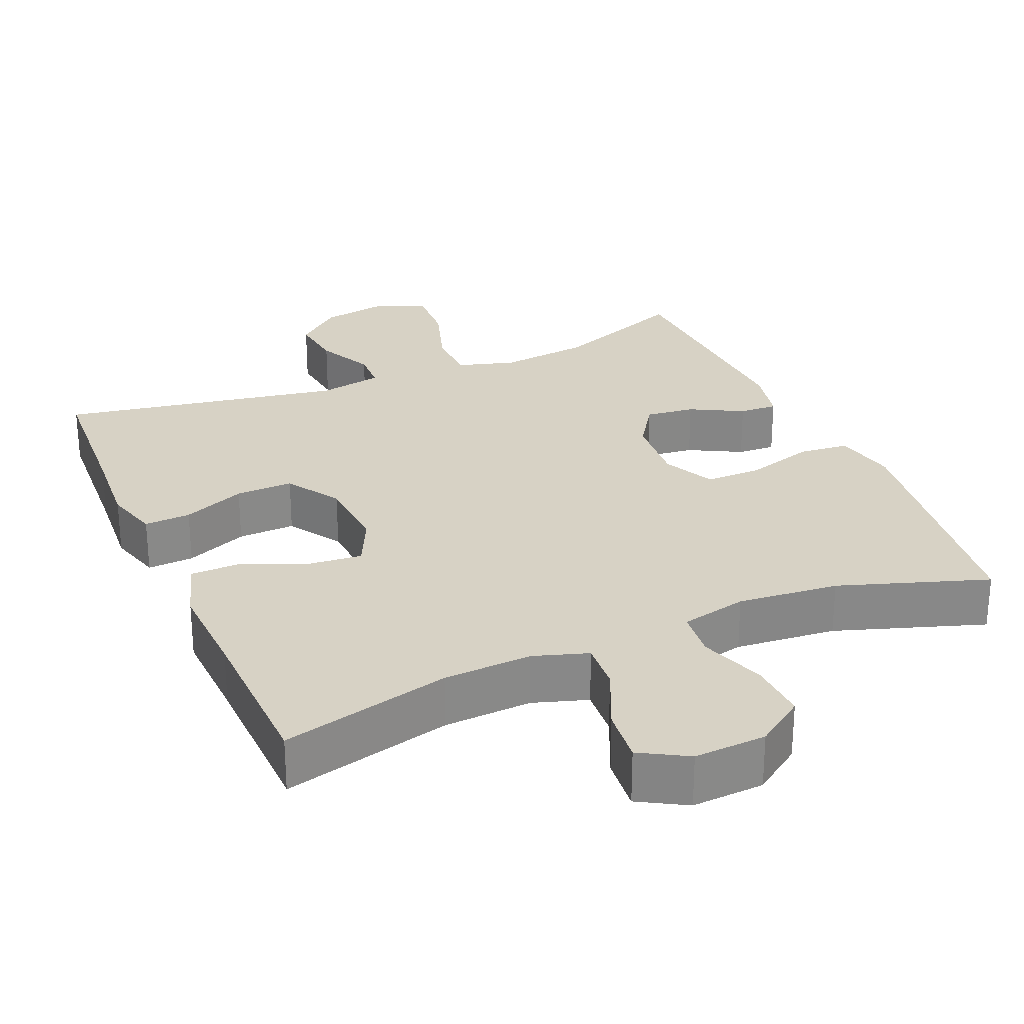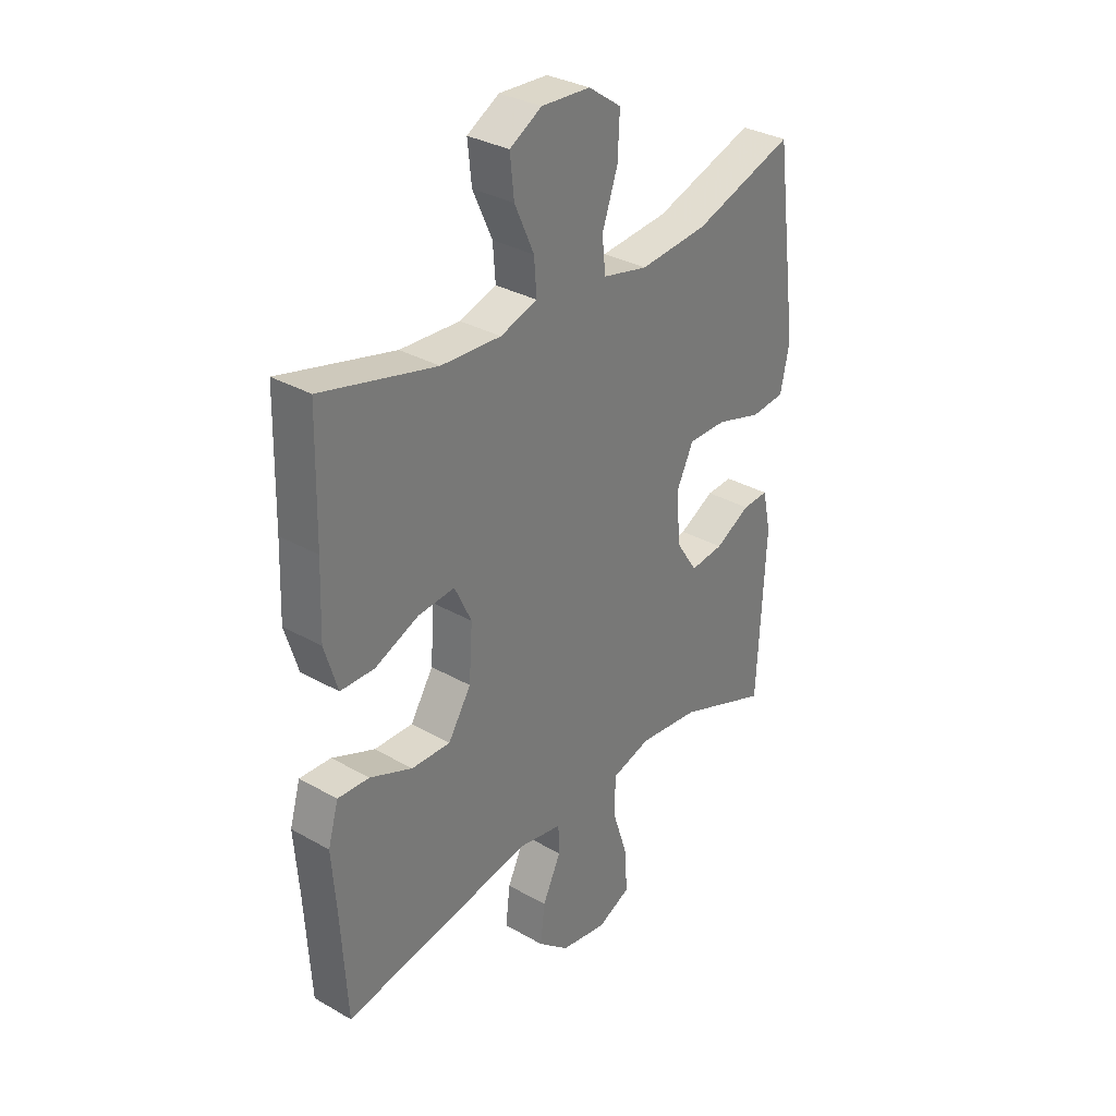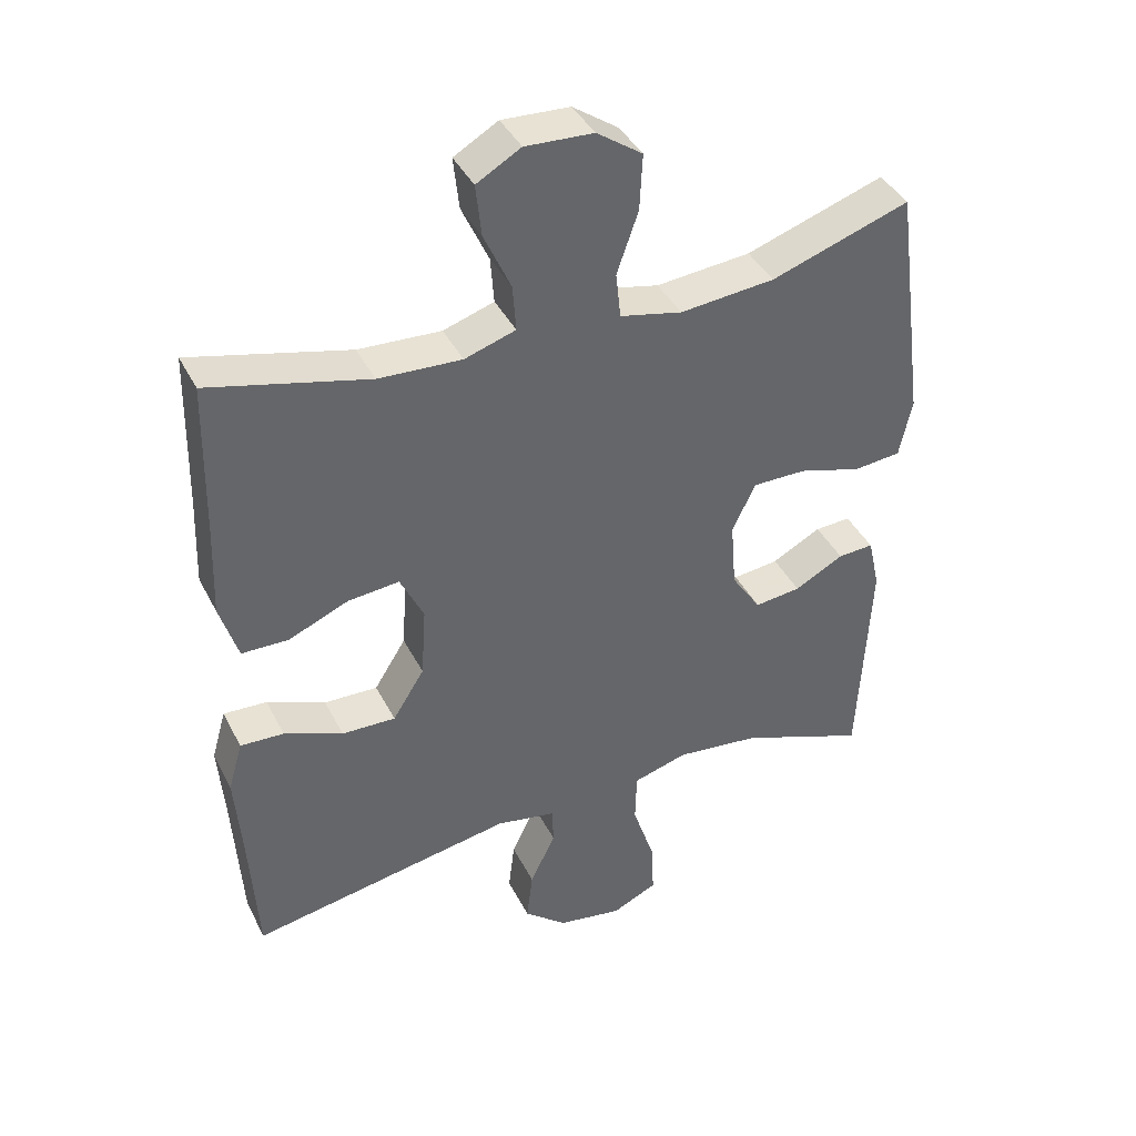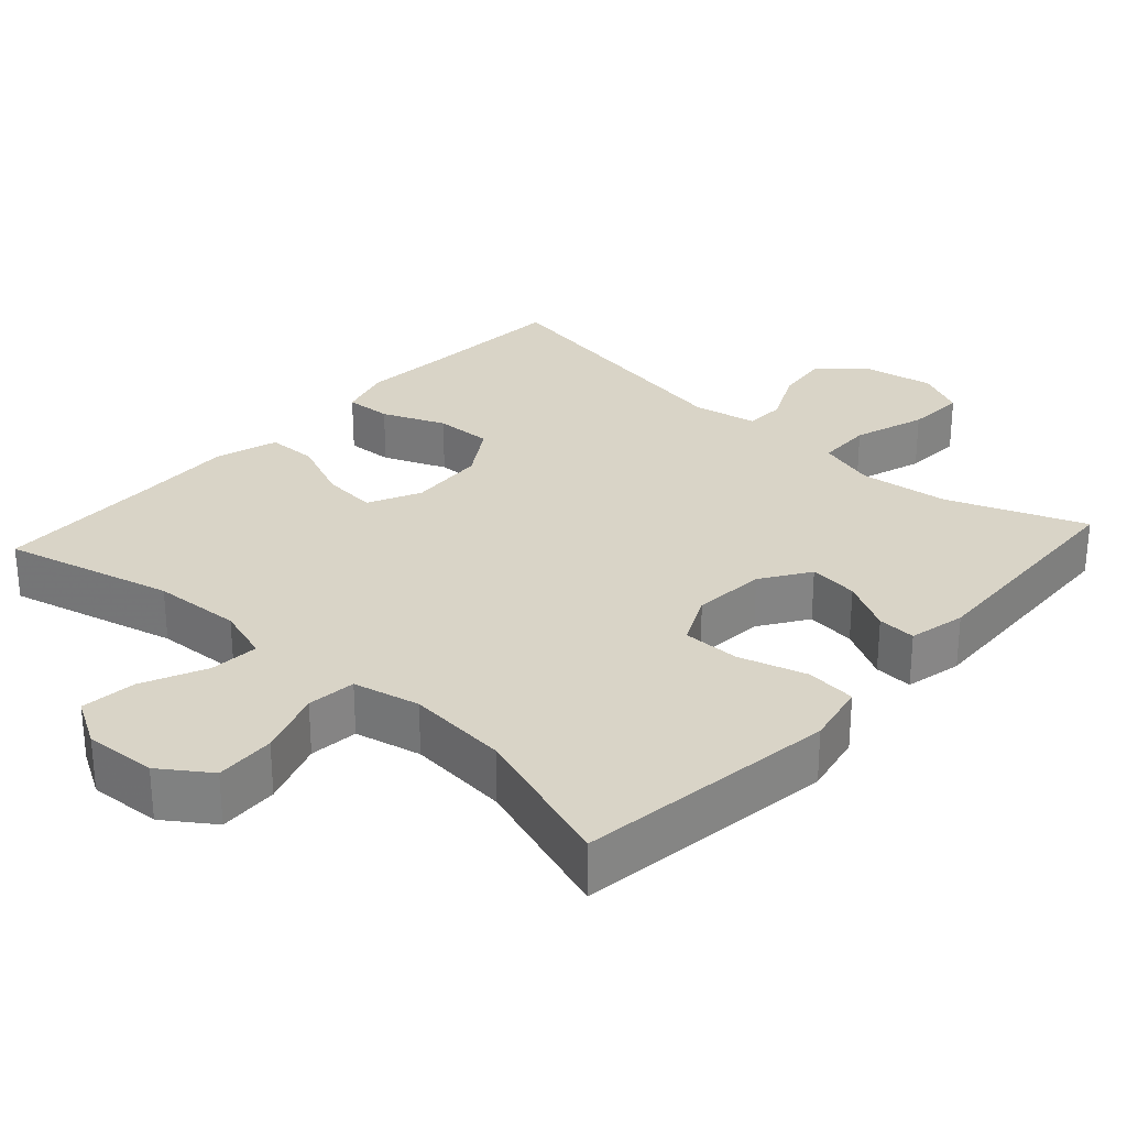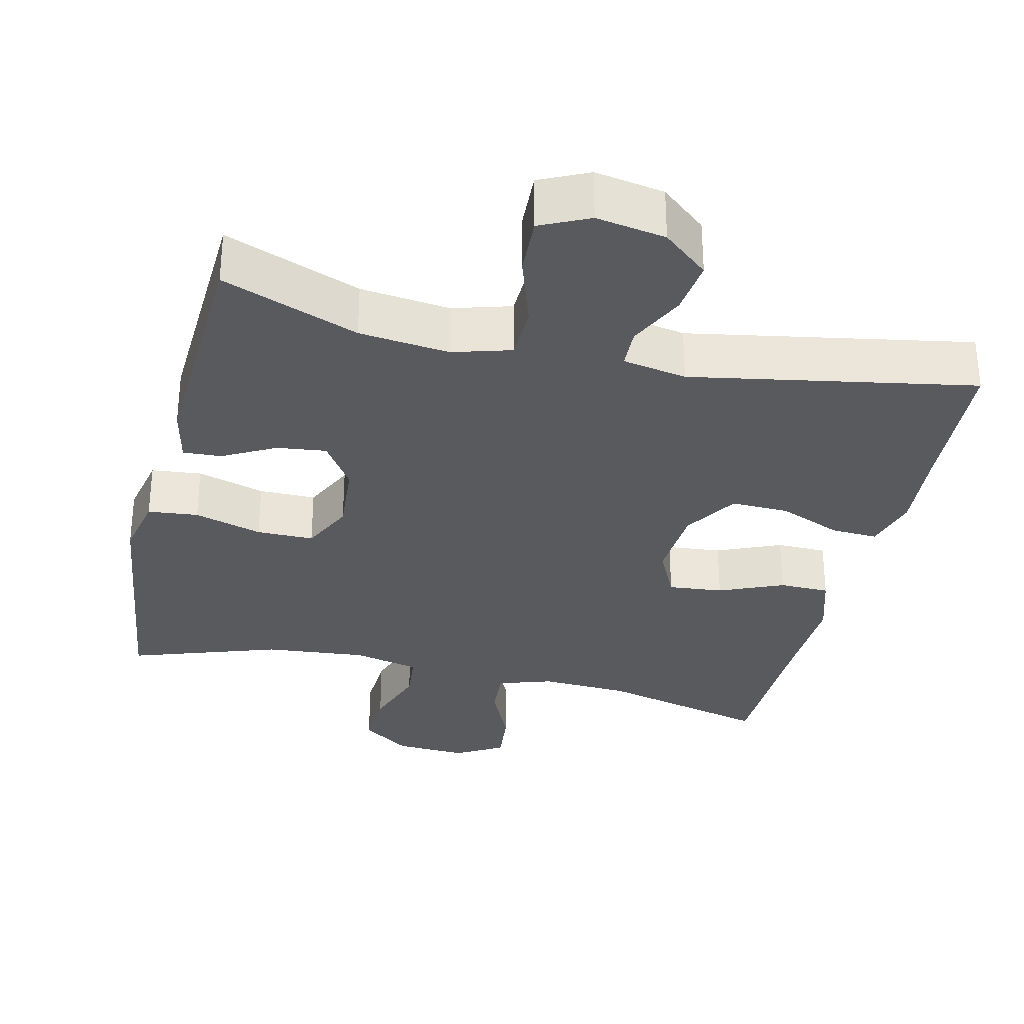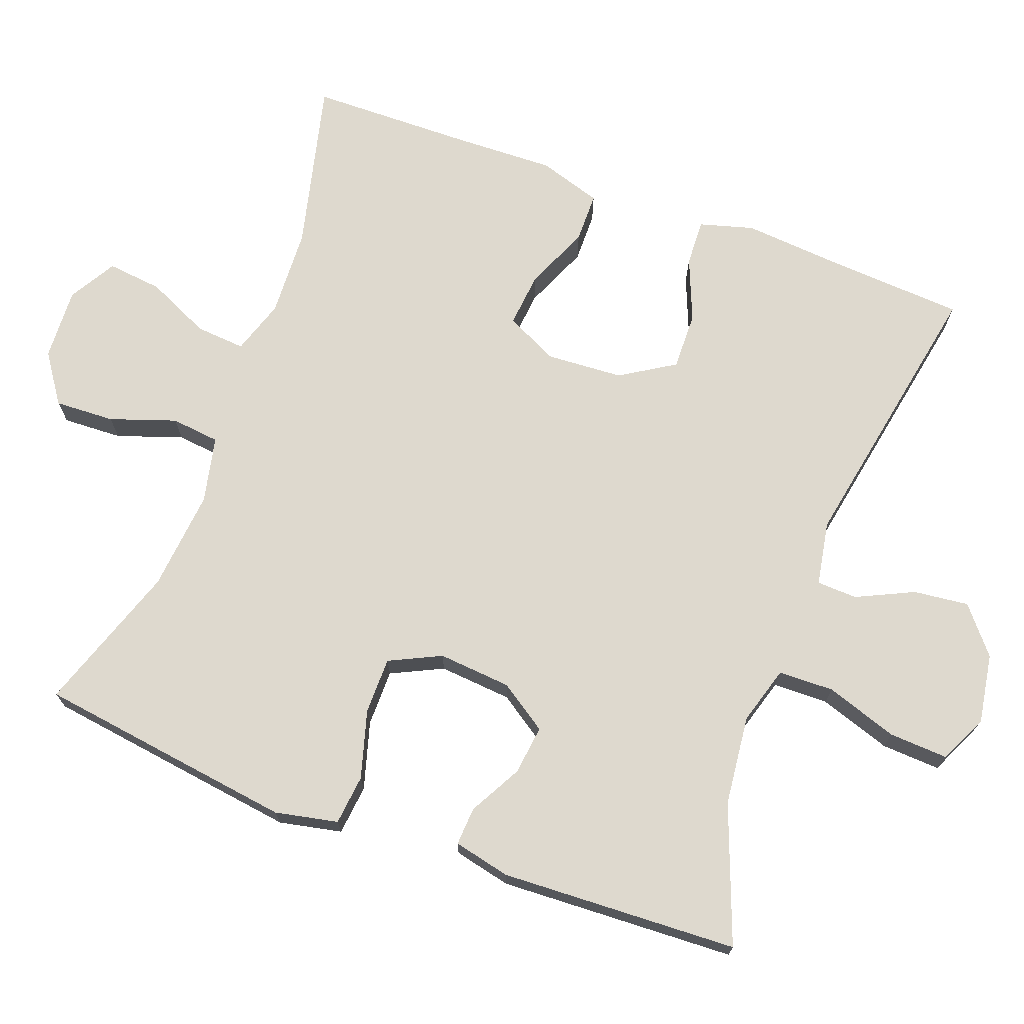
<metadata>
{"format":"obj","ext":"obj","renderer":"f3d","projection":"perspective","resolution":1024,"background":"white","views":[{"elev":27.5,"azim":-23.4,"up":"+Y"},{"elev":32.3,"azim":-51.5,"up":"+Z"},{"elev":40.4,"azim":-25.0,"up":"+Z"},{"elev":28.6,"azim":42.2,"up":"+Y"},{"elev":-31.7,"azim":166.8,"up":"+Y"},{"elev":71.4,"azim":110.6,"up":"+Y"}]}
</metadata>
<code>
v 0.5 0.07 0.5
v 0.53 0.07 0.277
v 0.547 0.07 0.149
v 0.529 0.07 0.064
v 0.461 0.07 0.057
v 0.369 0.07 0.084
v 0.292 0.07 0.084
v 0.258 0.07 0.014
v 0.266 0.07 -0.085
v 0.309 0.07 -0.15
v 0.376 0.07 -0.142
v 0.447 0.07 -0.104
v 0.499 0.07 -0.101
v 0.516 0.07 -0.178
v 0.5 0.07 -0.5
v 0.315 0.07 -0.429
v 0.193 0.07 -0.415
v 0.114 0.07 -0.438
v 0.112 0.07 -0.513
v 0.144 0.07 -0.611
v 0.148 0.07 -0.691
v 0.082 0.07 -0.722
v -0.012 0.07 -0.706
v -0.074 0.07 -0.654
v -0.065 0.07 -0.579
v -0.028 0.07 -0.502
v -0.03 0.07 -0.447
v -0.117 0.07 -0.431
v -0.5 0.07 -0.5
v -0.512 0.07 -0.298
v -0.521 0.07 -0.18
v -0.5 0.07 -0.107
v -0.437 0.07 -0.11
v -0.352 0.07 -0.145
v -0.274 0.07 -0.147
v -0.228 0.07 -0.074
v -0.221 0.07 0.03
v -0.255 0.07 0.101
v -0.329 0.07 0.094
v -0.416 0.07 0.057
v -0.484 0.07 0.058
v -0.51 0.07 0.143
v -0.505 0.07 0.277
v -0.5 0.07 0.5
v -0.27 0.07 0.443
v -0.15 0.07 0.437
v -0.076 0.07 0.461
v -0.081 0.07 0.528
v -0.12 0.07 0.614
v -0.128 0.07 0.689
v -0.064 0.07 0.726
v 0.034 0.07 0.721
v 0.1 0.07 0.675
v 0.096 0.07 0.594
v 0.065 0.07 0.505
v 0.072 0.07 0.439
v 0.162 0.07 0.419
v 0.299 0.07 0.432
v 0.5 0 0.5
v 0.53 0 0.277
v 0.547 0 0.149
v 0.529 0 0.064
v 0.461 0 0.057
v 0.369 0 0.084
v 0.292 0 0.084
v 0.258 0 0.014
v 0.266 0 -0.085
v 0.309 0 -0.15
v 0.376 0 -0.142
v 0.447 0 -0.104
v 0.499 0 -0.101
v 0.516 0 -0.178
v 0.5 0 -0.5
v 0.315 0 -0.429
v 0.193 0 -0.415
v 0.114 0 -0.438
v 0.112 0 -0.513
v 0.144 0 -0.611
v 0.148 0 -0.691
v 0.082 0 -0.722
v -0.012 0 -0.706
v -0.074 0 -0.654
v -0.065 0 -0.579
v -0.028 0 -0.502
v -0.03 0 -0.447
v -0.117 0 -0.431
v -0.5 0 -0.5
v -0.512 0 -0.298
v -0.521 0 -0.18
v -0.5 0 -0.107
v -0.437 0 -0.11
v -0.352 0 -0.145
v -0.274 0 -0.147
v -0.228 0 -0.074
v -0.221 0 0.03
v -0.255 0 0.101
v -0.329 0 0.094
v -0.416 0 0.057
v -0.484 0 0.058
v -0.51 0 0.143
v -0.505 0 0.277
v -0.5 0 0.5
v -0.27 0 0.443
v -0.15 0 0.437
v -0.076 0 0.461
v -0.081 0 0.528
v -0.12 0 0.614
v -0.128 0 0.689
v -0.064 0 0.726
v 0.034 0 0.721
v 0.1 0 0.675
v 0.096 0 0.594
v 0.065 0 0.505
v 0.072 0 0.439
v 0.162 0 0.419
v 0.299 0 0.432
f 53 54 55
f 52 53 55
f 51 52 55
f 50 51 55
f 49 50 55
f 48 49 55
f 47 48 55 56
f 46 47 56 57
f 43 44 45
f 45 46 57
f 43 45 57
f 42 43 57
f 41 42 57
f 40 41 57
f 39 40 57
f 32 33 34
f 31 32 34
f 30 31 34
f 30 34 35
f 29 30 35
f 28 29 35
f 27 28 35 36
f 24 25 26
f 23 24 26
f 22 23 26
f 21 22 26
f 20 21 26
f 19 20 26
f 18 19 26 27
f 27 36 37
f 18 27 37
f 17 18 37
f 14 15 16
f 13 14 16
f 12 13 16
f 11 12 16
f 10 11 16 17
f 4 5 6
f 3 4 6
f 2 3 6
f 1 2 6
f 58 1 6
f 58 6 7
f 38 39 57 58
f 38 58 7 8
f 17 37 38
f 10 17 38
f 9 10 38
f 8 9 38
f 113 112 111
f 113 111 110
f 113 110 109
f 113 109 108
f 113 108 107
f 113 107 106
f 114 113 106 105
f 115 114 105 104
f 103 102 101
f 115 104 103
f 115 103 101
f 115 101 100
f 115 100 99
f 115 99 98
f 115 98 97
f 92 91 90
f 92 90 89
f 92 89 88
f 93 92 88
f 93 88 87
f 93 87 86
f 94 93 86 85
f 84 83 82
f 84 82 81
f 84 81 80
f 84 80 79
f 84 79 78
f 84 78 77
f 85 84 77 76
f 95 94 85
f 95 85 76
f 95 76 75
f 74 73 72
f 74 72 71
f 74 71 70
f 74 70 69
f 75 74 69 68
f 64 63 62
f 64 62 61
f 64 61 60
f 64 60 59
f 64 59 116
f 65 64 116
f 116 115 97 96
f 66 65 116 96
f 96 95 75
f 96 75 68
f 96 68 67
f 96 67 66
f 1 59 60 2
f 2 60 61 3
f 3 61 62 4
f 4 62 63 5
f 5 63 64 6
f 6 64 65 7
f 7 65 66 8
f 8 66 67 9
f 9 67 68 10
f 10 68 69 11
f 11 69 70 12
f 12 70 71 13
f 13 71 72 14
f 14 72 73 15
f 15 73 74 16
f 16 74 75 17
f 17 75 76 18
f 18 76 77 19
f 19 77 78 20
f 20 78 79 21
f 21 79 80 22
f 22 80 81 23
f 23 81 82 24
f 24 82 83 25
f 25 83 84 26
f 26 84 85 27
f 27 85 86 28
f 28 86 87 29
f 29 87 88 30
f 30 88 89 31
f 31 89 90 32
f 32 90 91 33
f 33 91 92 34
f 34 92 93 35
f 35 93 94 36
f 36 94 95 37
f 37 95 96 38
f 38 96 97 39
f 39 97 98 40
f 40 98 99 41
f 41 99 100 42
f 42 100 101 43
f 43 101 102 44
f 44 102 103 45
f 45 103 104 46
f 46 104 105 47
f 47 105 106 48
f 48 106 107 49
f 49 107 108 50
f 50 108 109 51
f 51 109 110 52
f 52 110 111 53
f 53 111 112 54
f 54 112 113 55
f 55 113 114 56
f 56 114 115 57
f 57 115 116 58
f 58 116 59 1

</code>
